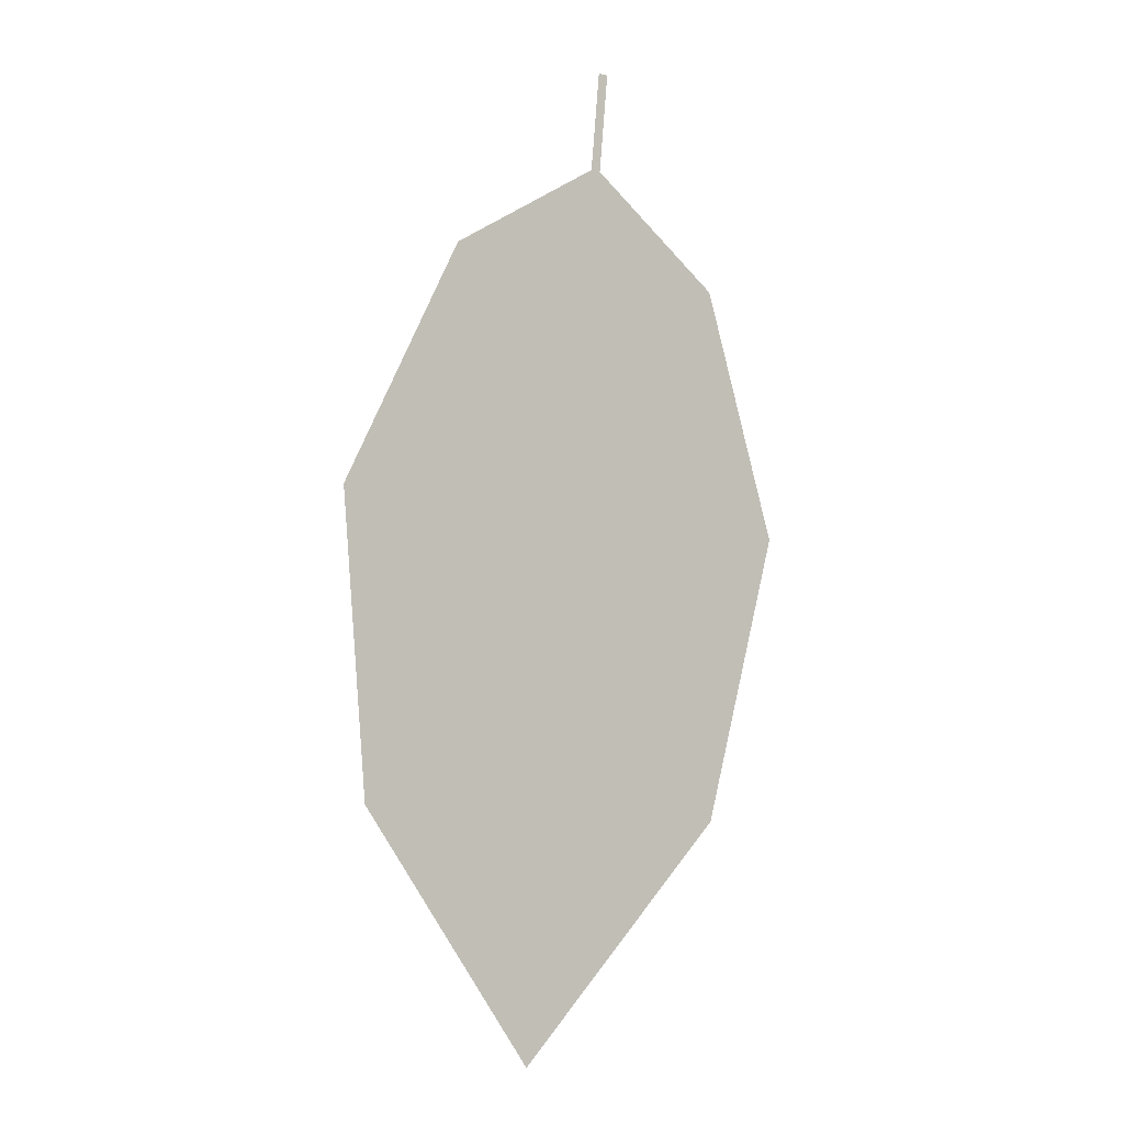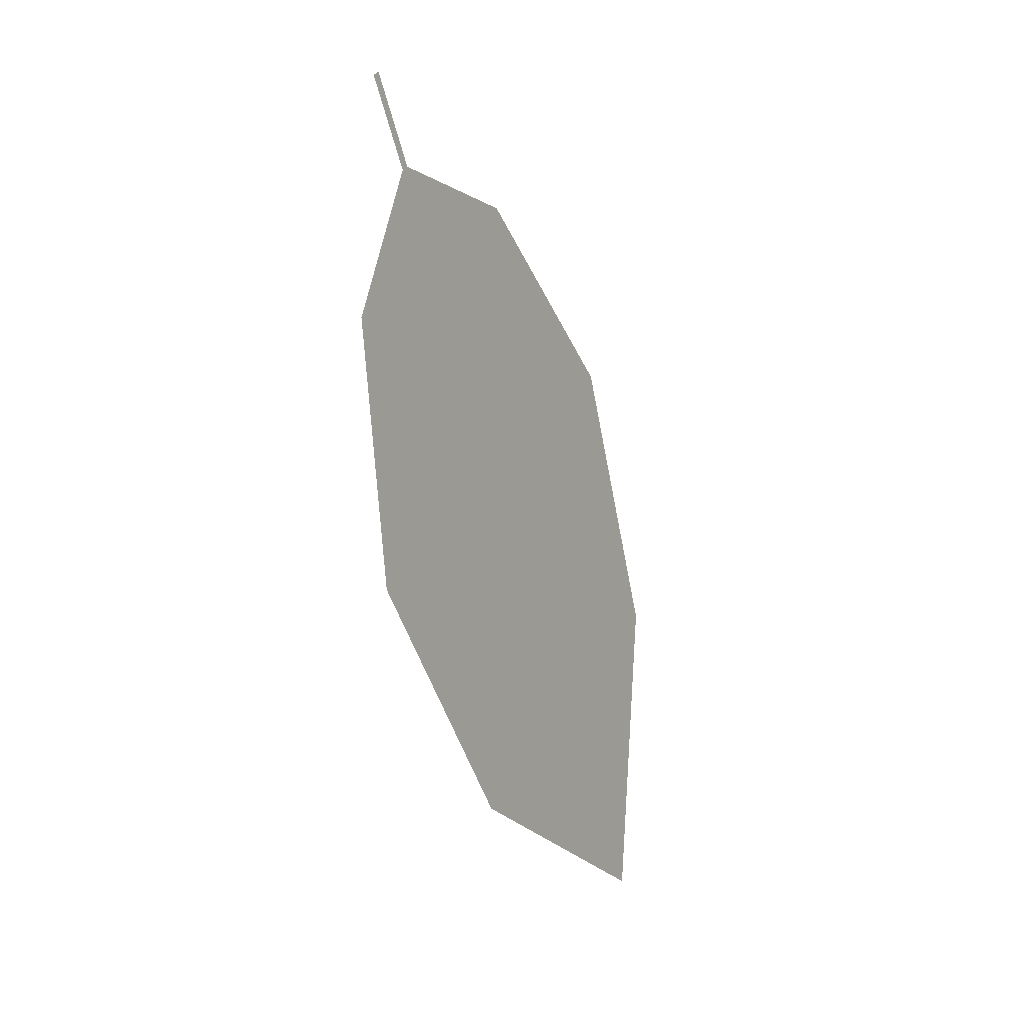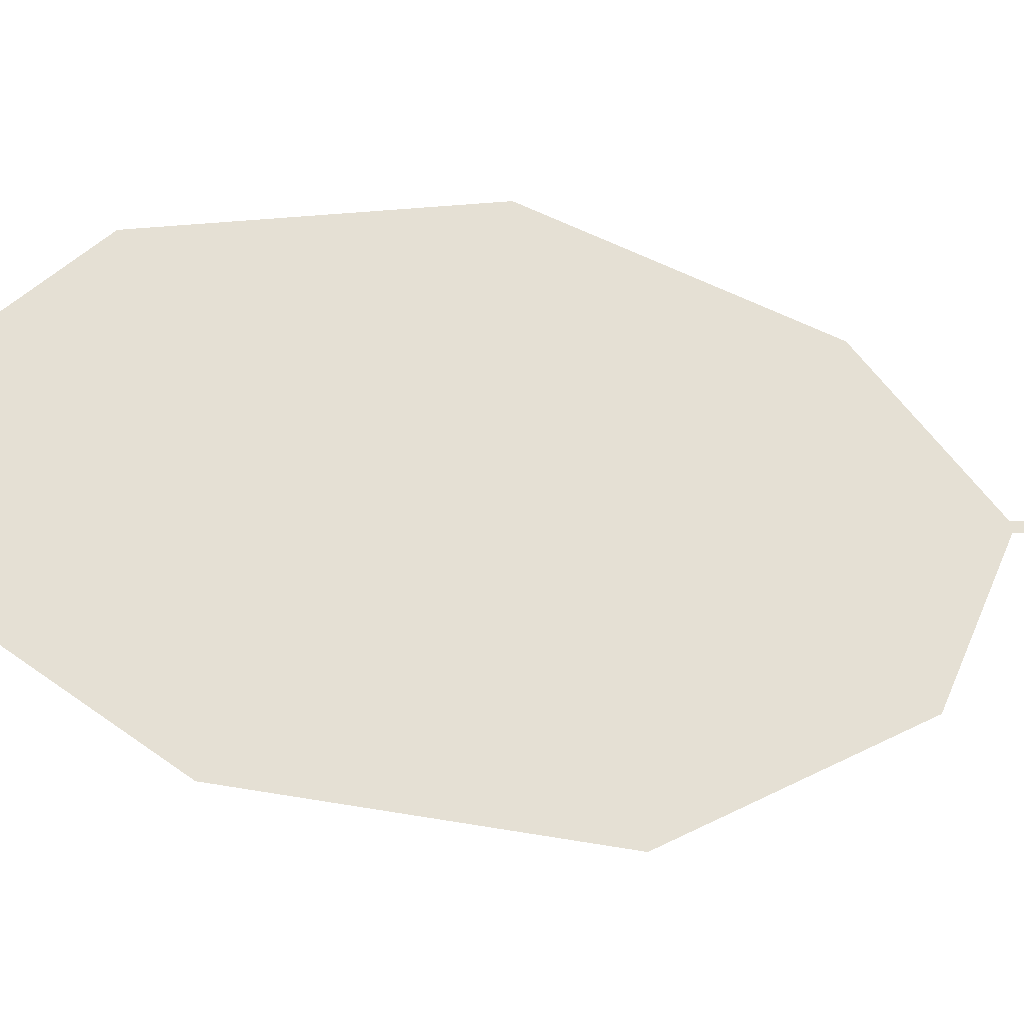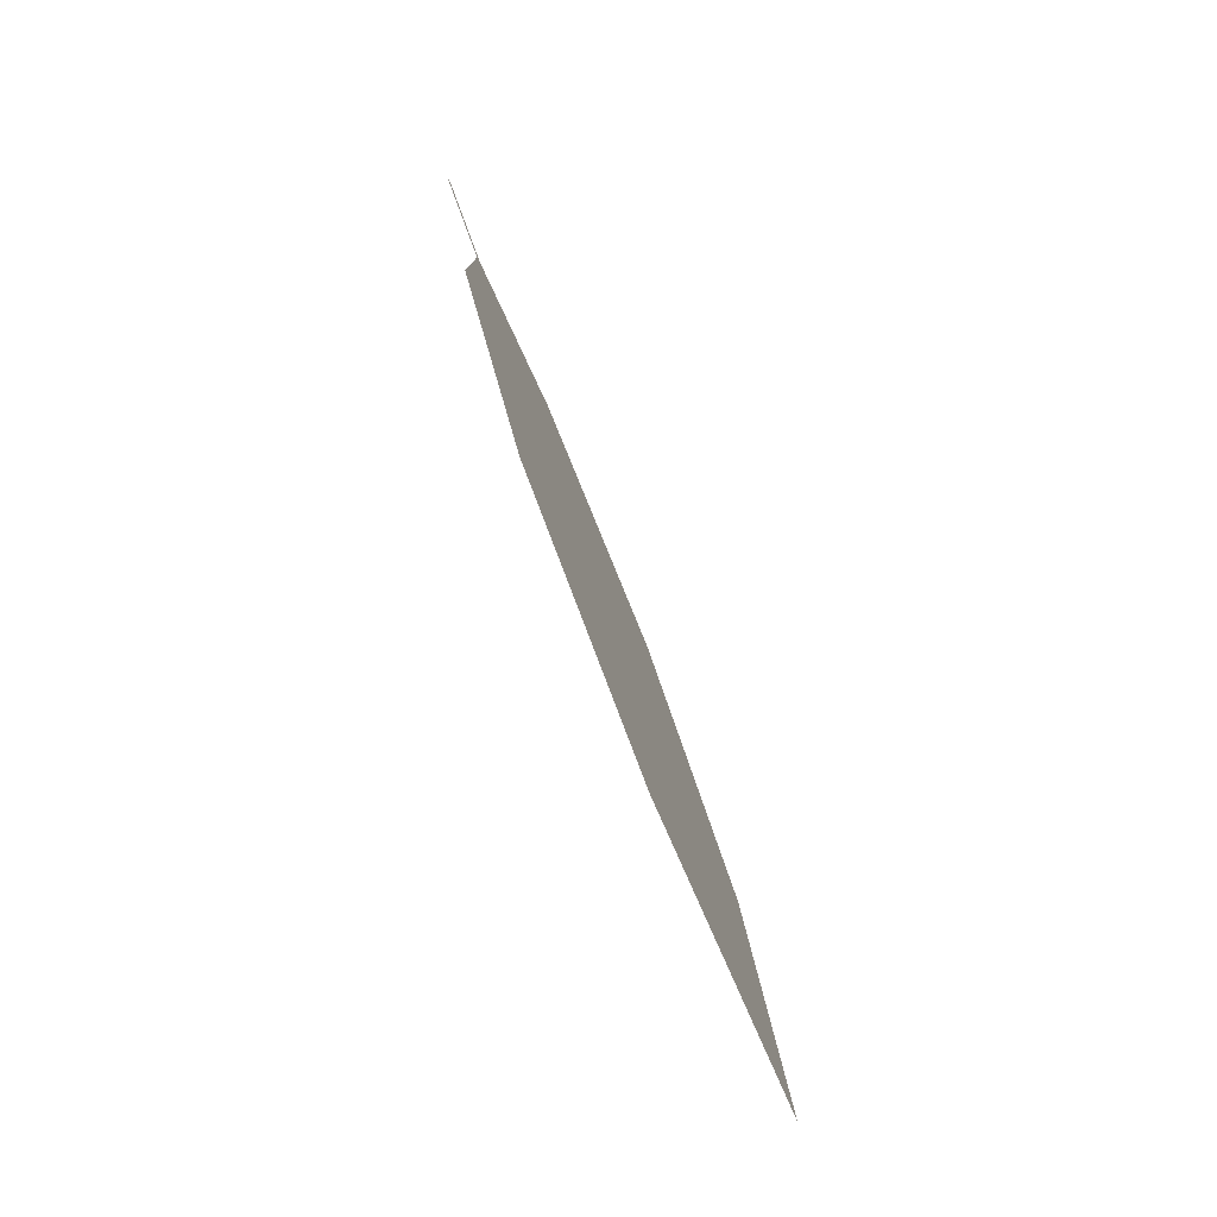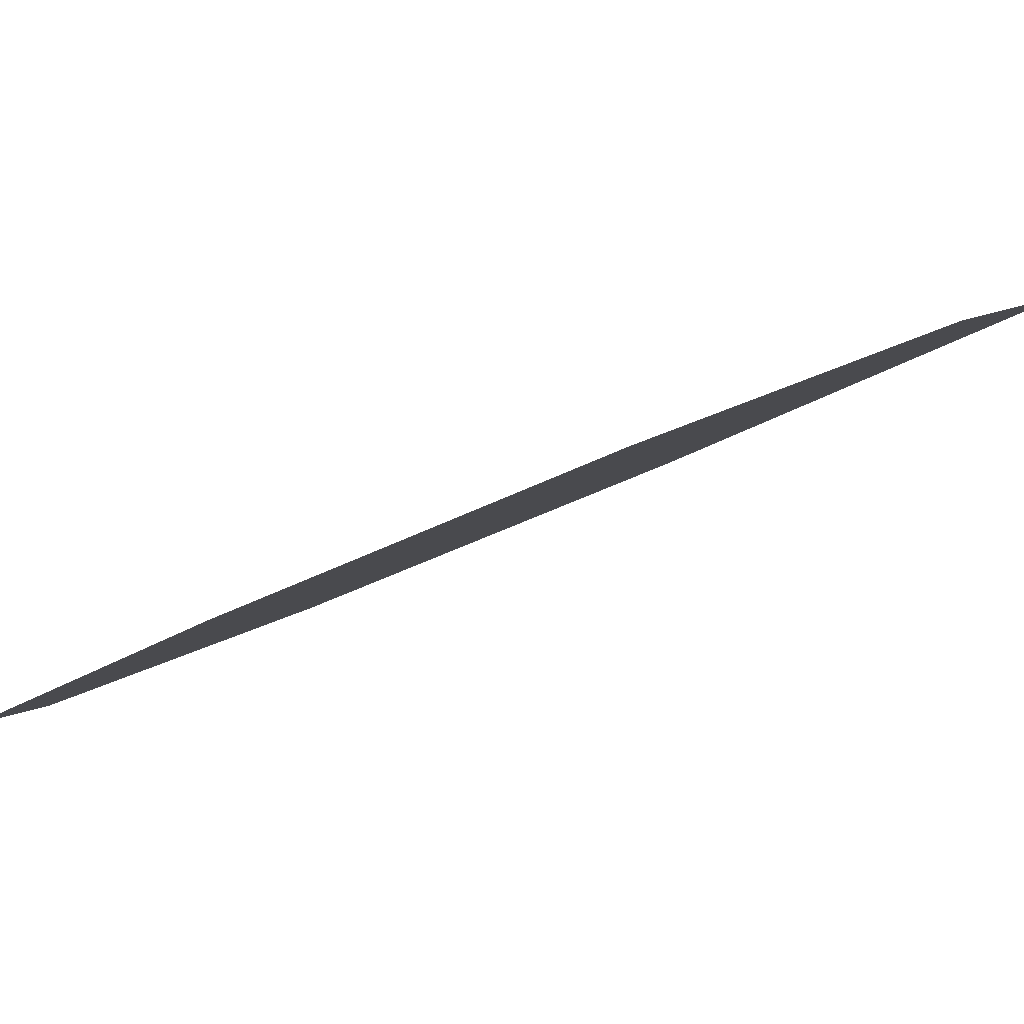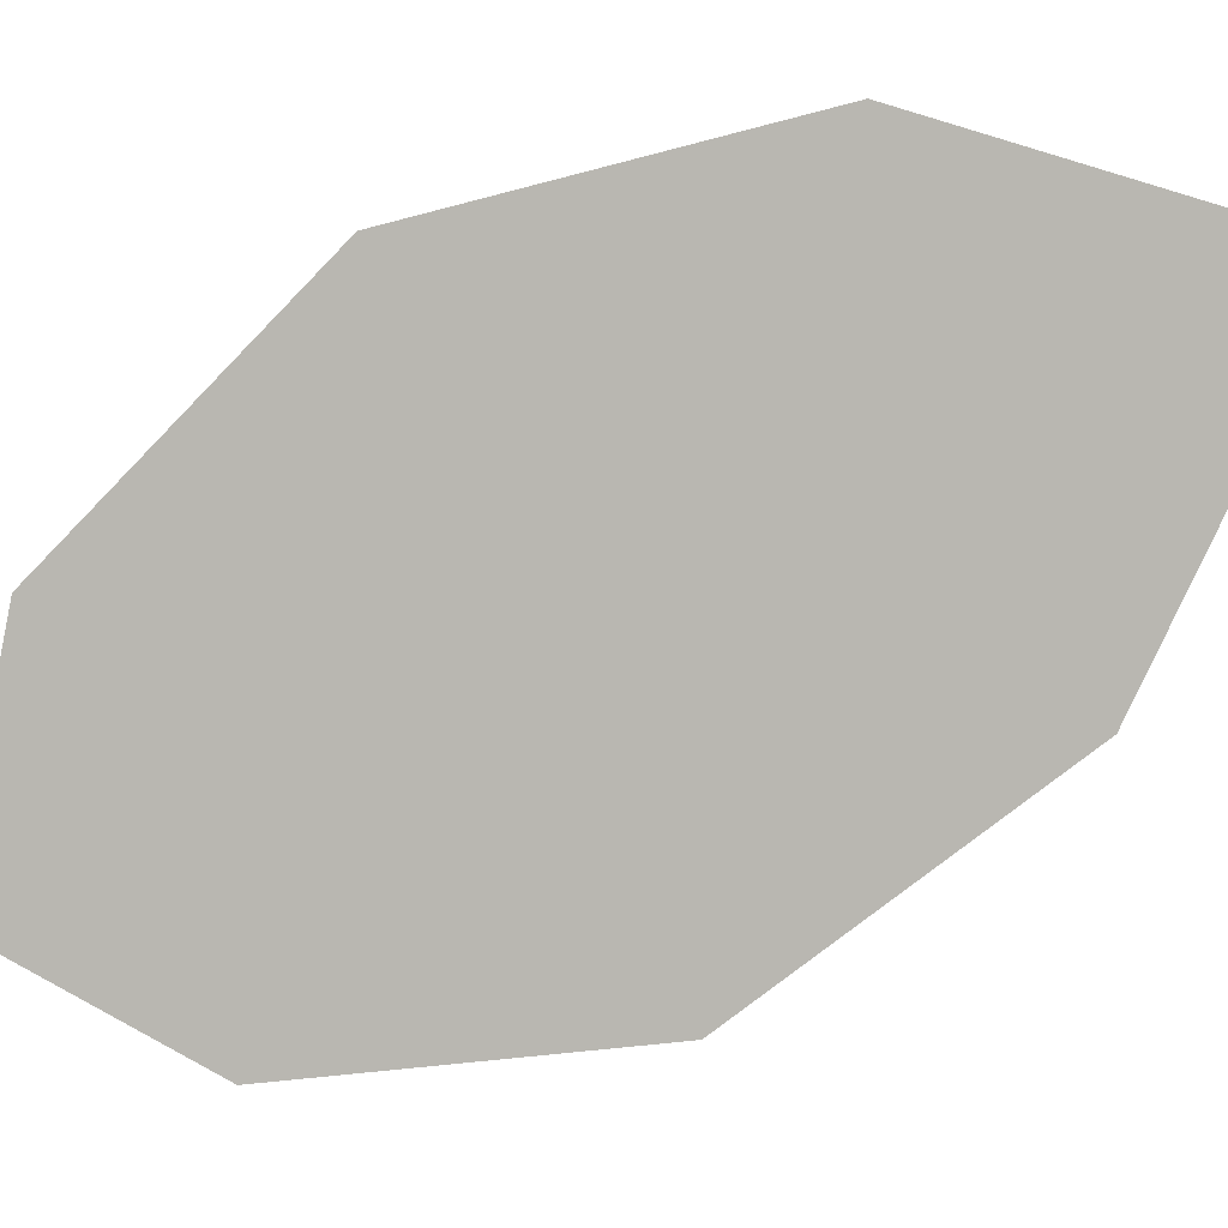
<metadata>
{"format":"obj","ext":"obj","renderer":"f3d","projection":"perspective","resolution":1024,"background":"white","views":[{"elev":-25.8,"azim":156.6,"up":"+Y"},{"elev":40.2,"azim":-56.7,"up":"+Y"},{"elev":55.9,"azim":72.3,"up":"+Z"},{"elev":-12.2,"azim":-69.4,"up":"+Y"},{"elev":-6.0,"azim":-123.5,"up":"+Z"},{"elev":-68.5,"azim":-75.2,"up":"+Z"}]}
</metadata>
<code>
o Leaves.039_leaves.039
v 0.06996 0.153 1.392
v 0.06882 0.1391 1.398
v 0.07144 0.1528 1.392
v 0.07029 0.1389 1.398
v 0.09161 0.04481 1.43
v 0.09054 0.1222 1.401
v 0.1024 0.0855 1.413
v 0.03261 0.05269 1.438
v 0.05925 0.01403 1.448
v 0.02867 0.09534 1.422
v 0.04629 0.1281 1.406
f 1 2 4 3
f 8 5 4 2
f 5 7 6 4
f 8 9 5
f 2 11 10 8

</code>
